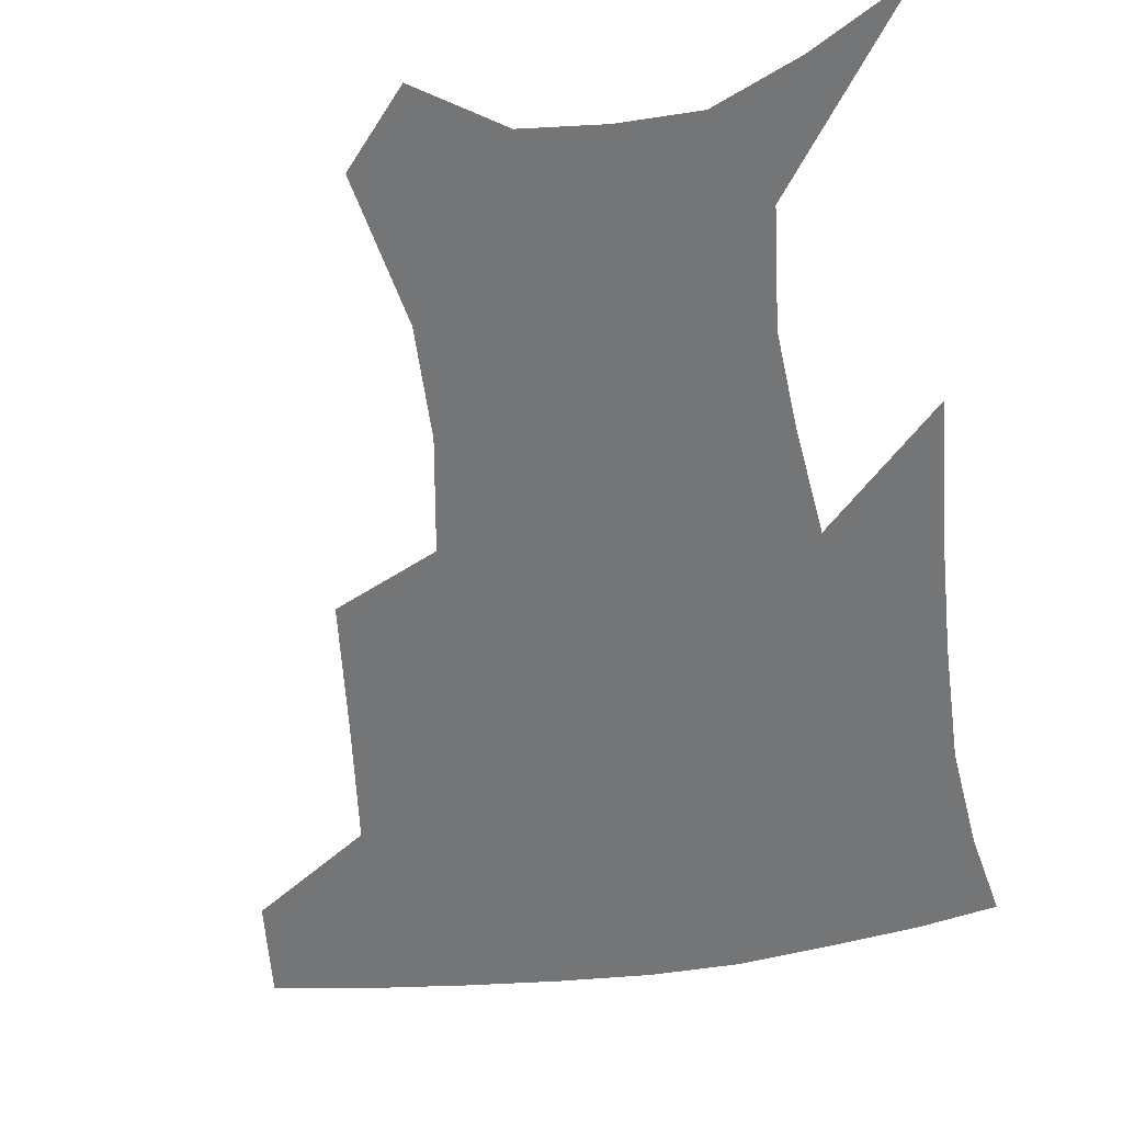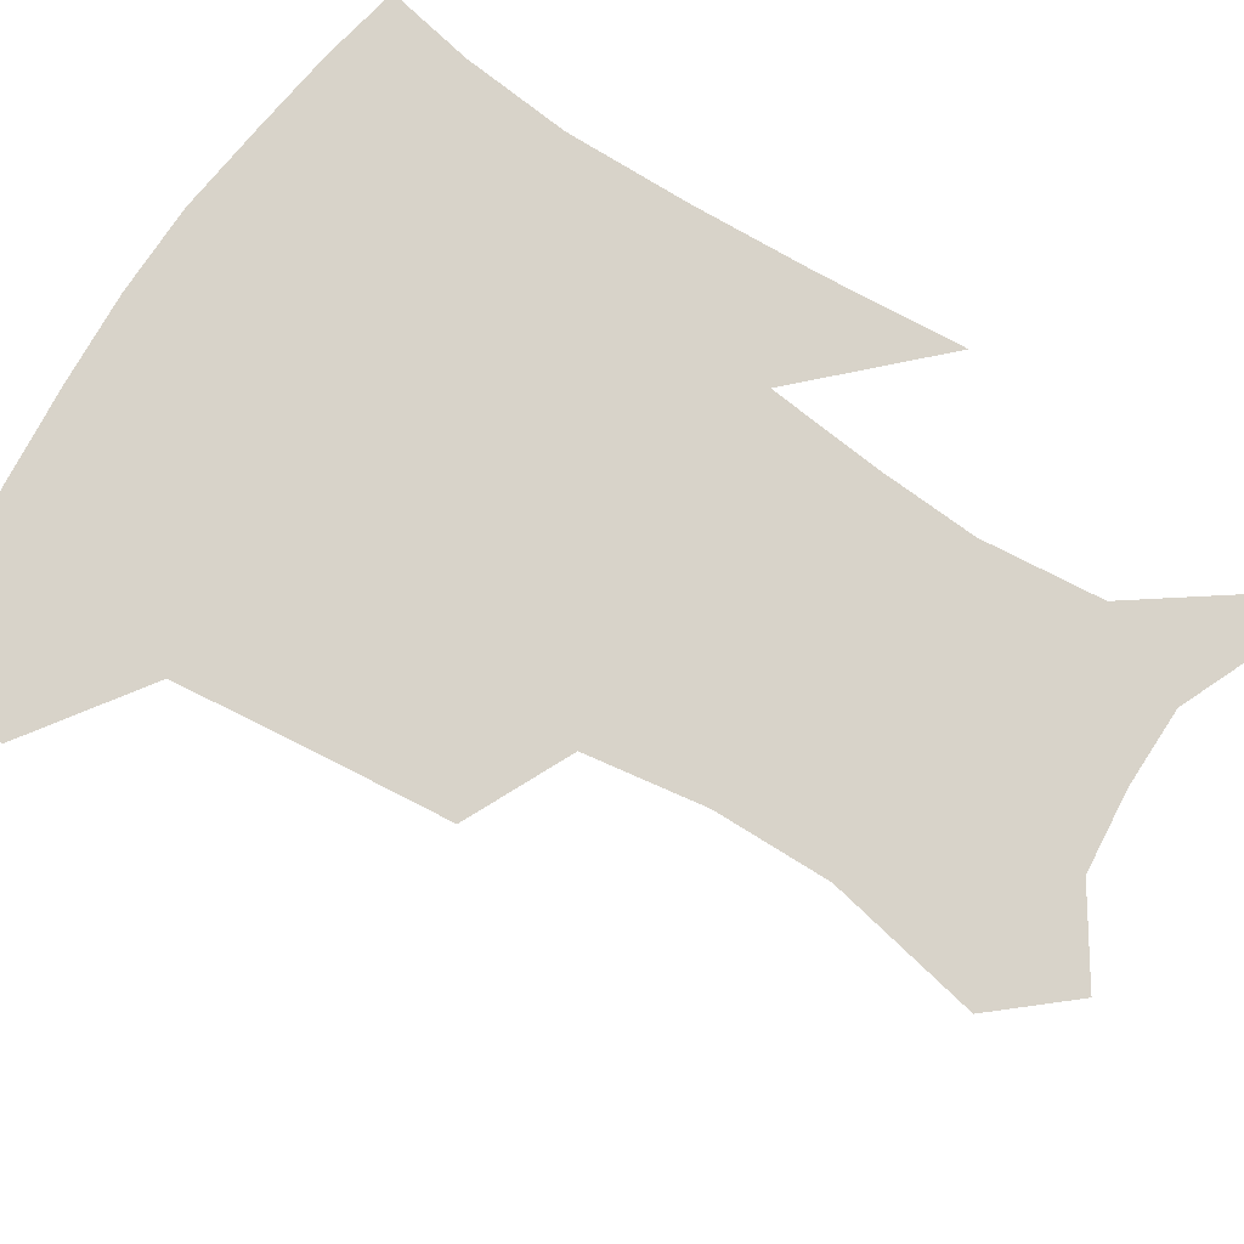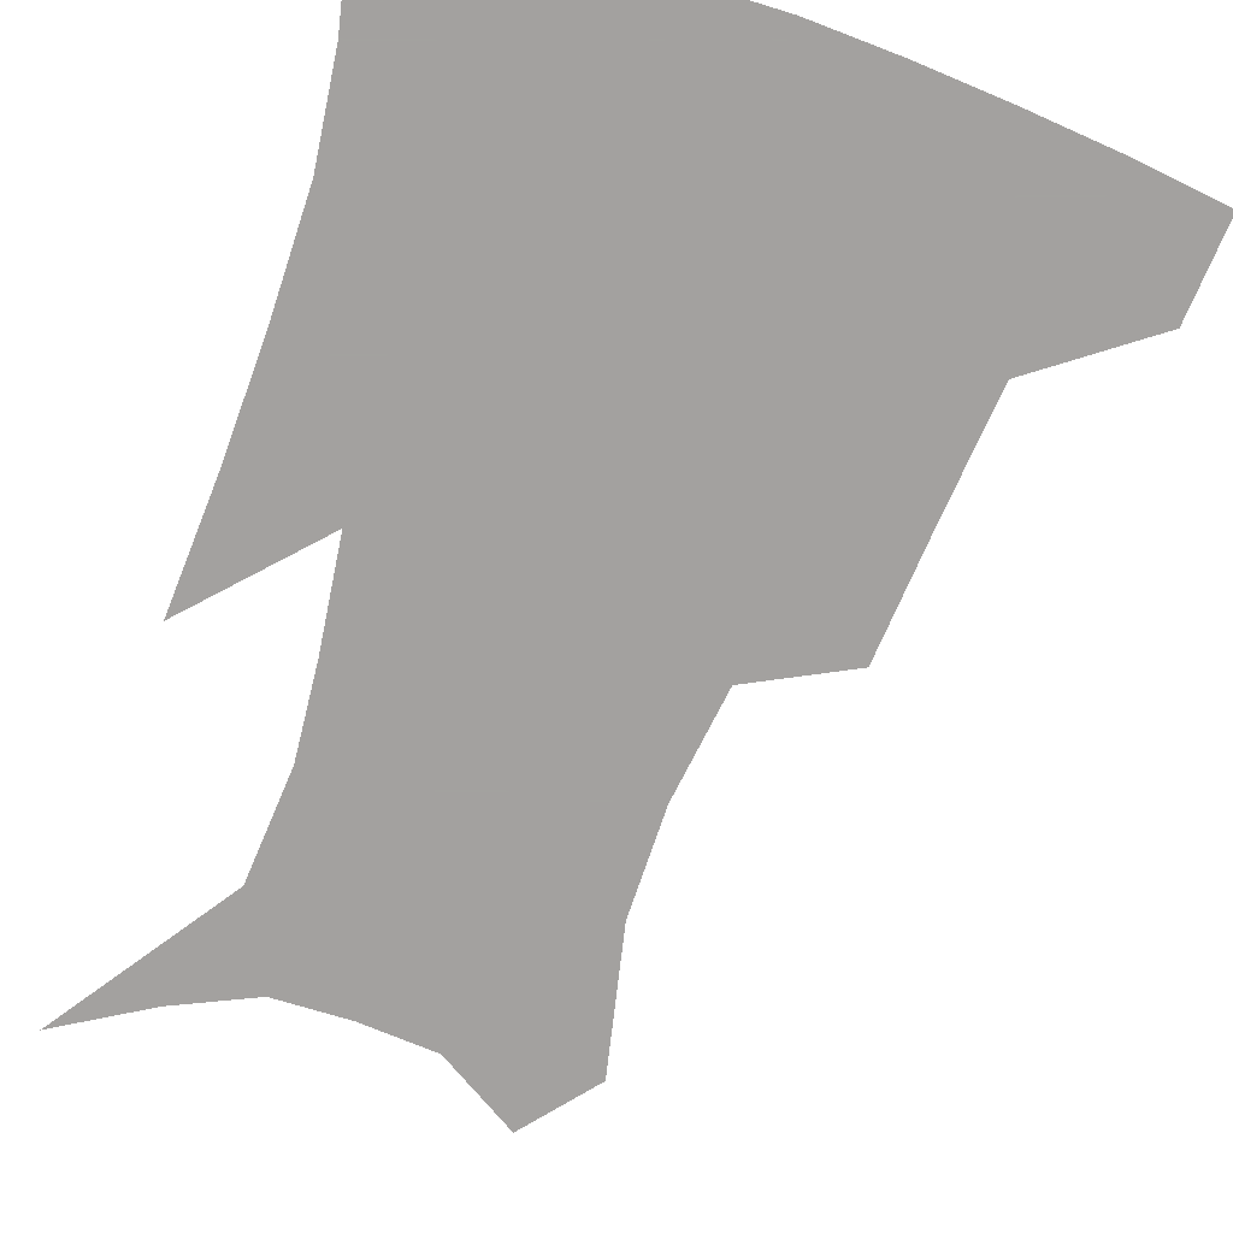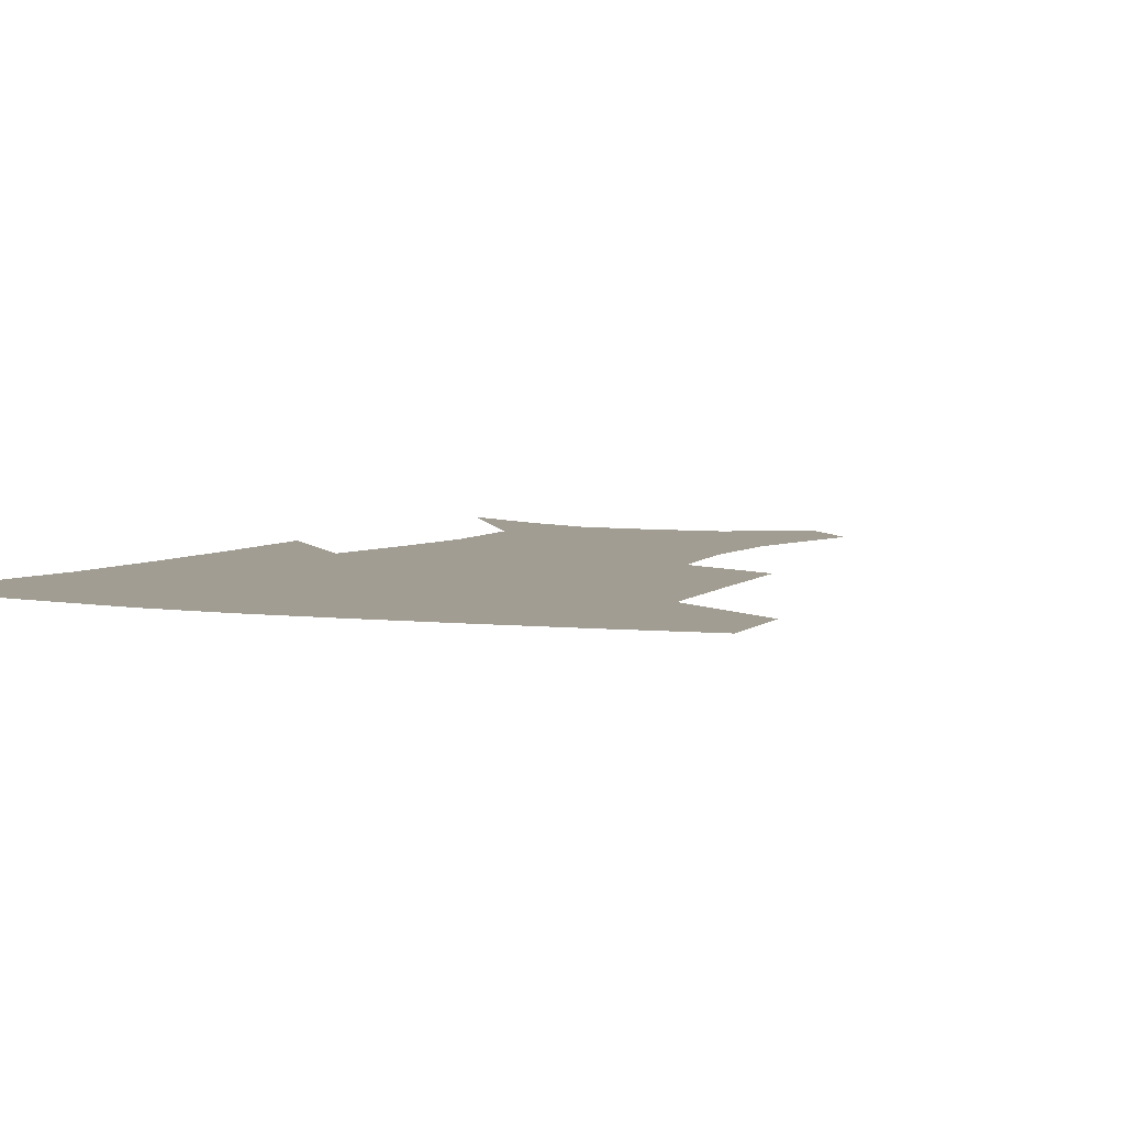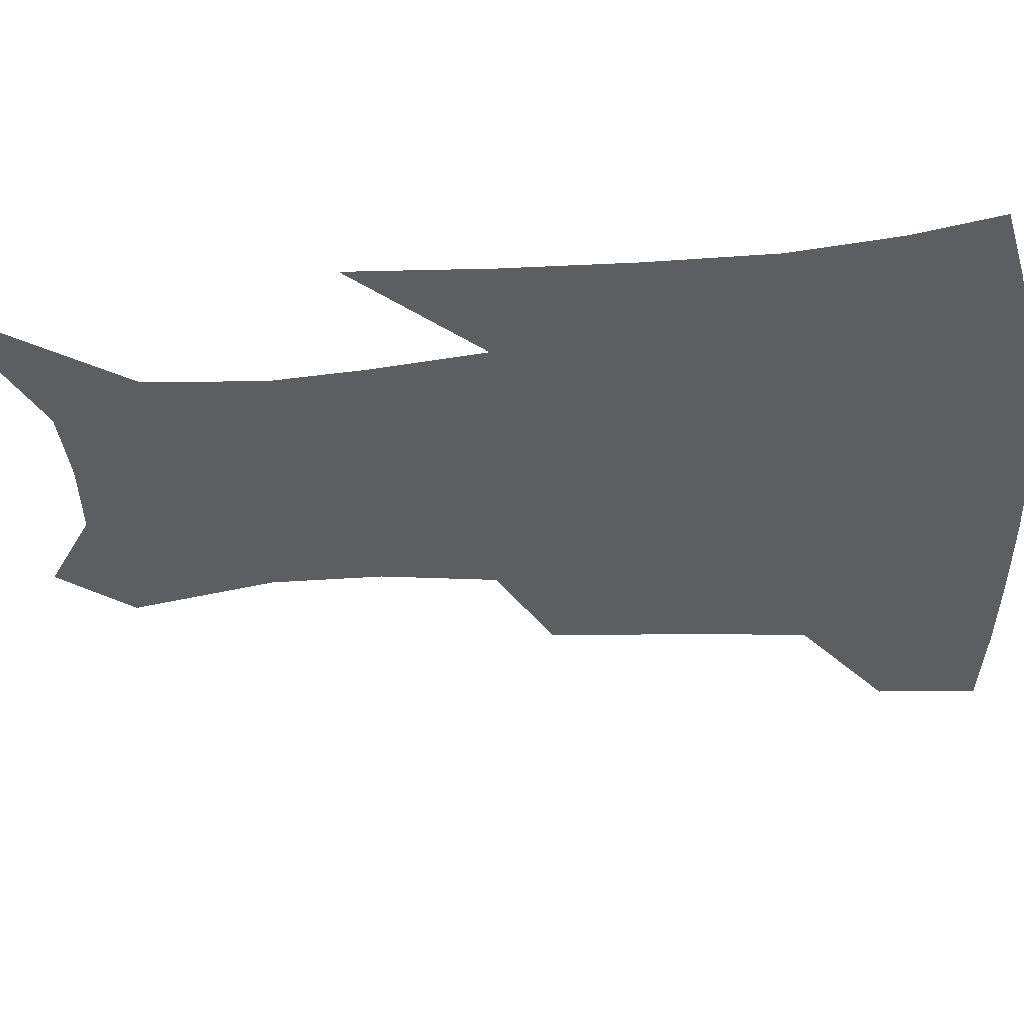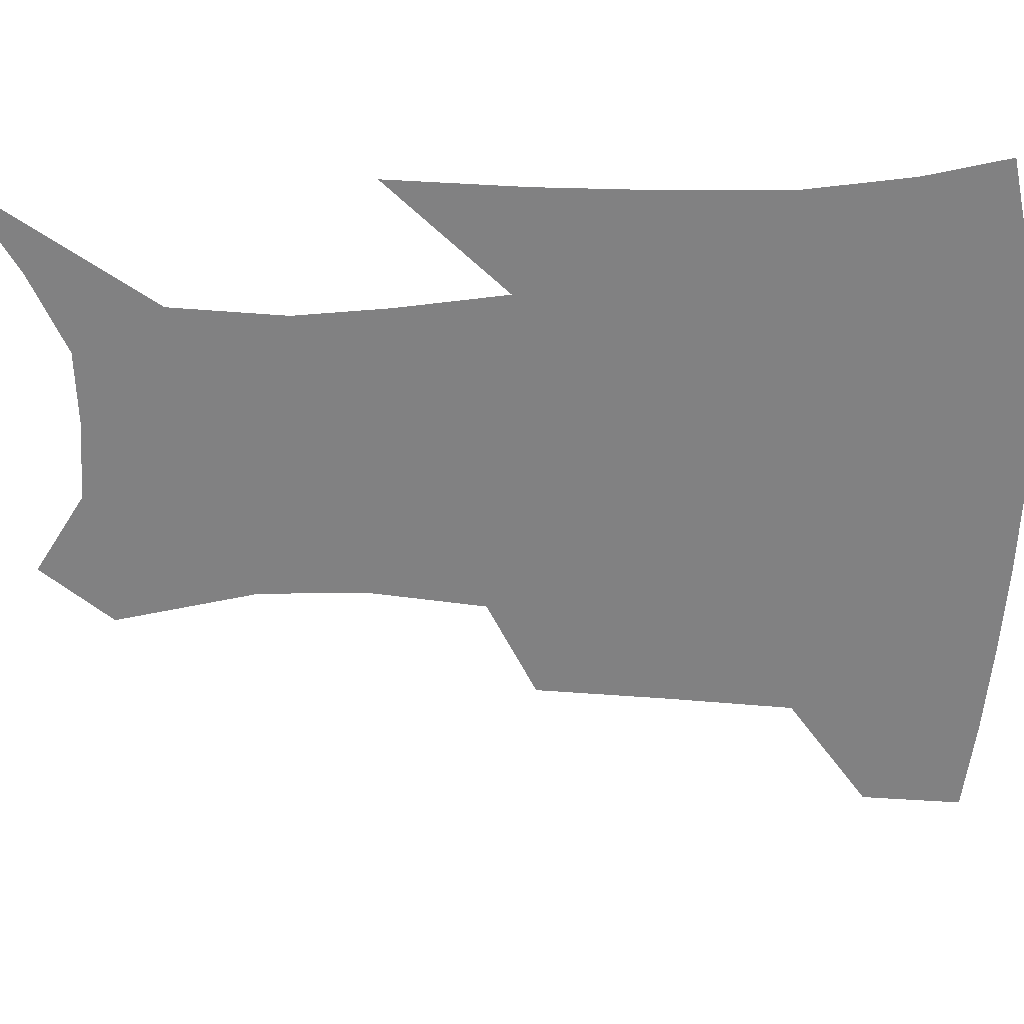
<metadata>
{"format":"obj","ext":"obj","renderer":"f3d","projection":"perspective","resolution":1024,"background":"white","views":[{"elev":-56.5,"azim":8.6,"up":"+Z"},{"elev":75.8,"azim":-57.3,"up":"+Z"},{"elev":-72.3,"azim":162.4,"up":"+Z"},{"elev":4.8,"azim":-153.6,"up":"+Z"},{"elev":-38.5,"azim":96.0,"up":"+Z"},{"elev":-60.4,"azim":91.1,"up":"+Z"}]}
</metadata>
<code>
v 459.3 383.2 0
v 456.6 414.5 0
v 503.1 277.7 0
v 499 319.3 0
v 494.7 358.6 0
v 490.5 389.7 0
v 486.3 418.9 0
v 531.7 147.2 0
v 540.5 192.7 0
v 540 227.2 0
v 534.4 262.7 0
v 528.3 299 0
v 525.3 335.3 0
v 522.1 365.6 0
v 518.6 393.6 0
v 515.5 422.1 0
v 550.5 125.2 0
v 559.8 175.9 0
v 560.4 208 0
v 559.1 245.7 0
v 554.9 276.3 0
v 552.5 312.5 0
v 550.7 343.2 0
v 549.4 370.9 0
v 546.8 396.9 0
v 544.1 424.7 0
v 575.4 141.5 0
v 579.5 184 0
v 579.7 218 0
v 578.2 250 0
v 575.9 281.4 0
v 575 316.8 0
v 574.6 345.6 0
v 574.9 373.2 0
v 574.5 398.4 0
v 572.3 426.4 0
v 599.8 143.8 0
v 598.3 184.7 0
v 598.2 218.1 0
v 597.6 254 0
v 597.5 288.2 0
v 597.3 318.7 0
v 598.2 347.4 0
v 599.5 374 0
v 600.8 398.5 0
v 600.1 426.1 0
v 623.9 143.6 0
v 618.2 177.8 0
v 615.9 219.1 0
v 617.1 249.5 0
v 619.3 280.4 0
v 619.4 313.4 0
v 620.3 347.1 0
v 623.3 371.8 0
v 626.2 397.3 0
v 629.1 422.7 0
v 649.4 132.6 0
v 638 172.1 0
v 634.6 208.2 0
v 636.5 237.8 0
v 640.1 272.6 0
v 641.2 307.4 0
v 642.9 338.8 0
v 646.8 366.3 0
v 650.6 394.5 0
v 655.3 419.3 0
v 678.2 116.3 0
v 676.3 235.6 0
v 673.1 278.4 0
v 671.4 317 0
v 670.9 354.9 0
v 674.2 388 0
v 679.4 414.7 0
v 691 451 0
f 5 6 1
f 1 6 2
f 6 7 2
f 11 12 3
f 3 12 4
f 12 13 4
f 4 13 5
f 13 14 5
f 5 14 6
f 14 15 6
f 6 15 7
f 15 16 7
f 17 18 8
f 8 18 9
f 18 19 9
f 9 19 10
f 19 20 10
f 10 20 11
f 20 21 11
f 11 21 12
f 21 22 12
f 12 22 13
f 22 23 13
f 13 23 14
f 23 24 14
f 14 24 15
f 24 25 15
f 15 25 16
f 25 26 16
f 17 27 18
f 27 28 18
f 18 28 19
f 28 29 19
f 19 29 20
f 29 30 20
f 20 30 21
f 30 31 21
f 21 31 22
f 31 32 22
f 22 32 23
f 32 33 23
f 23 33 24
f 33 34 24
f 24 34 25
f 34 35 25
f 25 35 26
f 35 36 26
f 27 37 28
f 37 38 28
f 28 38 29
f 38 39 29
f 29 39 30
f 39 40 30
f 30 40 31
f 40 41 31
f 31 41 32
f 41 42 32
f 32 42 33
f 42 43 33
f 33 43 34
f 43 44 34
f 34 44 35
f 44 45 35
f 35 45 36
f 45 46 36
f 37 47 38
f 47 48 38
f 38 48 39
f 48 49 39
f 39 49 40
f 49 50 40
f 40 50 41
f 50 51 41
f 41 51 42
f 51 52 42
f 42 52 43
f 52 53 43
f 43 53 44
f 53 54 44
f 44 54 45
f 54 55 45
f 45 55 46
f 55 56 46
f 47 57 48
f 57 58 48
f 48 58 49
f 58 59 49
f 49 59 50
f 59 60 50
f 50 60 51
f 60 61 51
f 51 61 52
f 61 62 52
f 52 62 53
f 62 63 53
f 53 63 54
f 63 64 54
f 54 64 55
f 64 65 55
f 55 65 56
f 65 66 56
f 57 67 58
f 61 68 62
f 68 69 62
f 62 69 63
f 69 70 63
f 63 70 64
f 70 71 64
f 64 71 65
f 71 72 65
f 65 72 66
f 72 73 66

</code>
